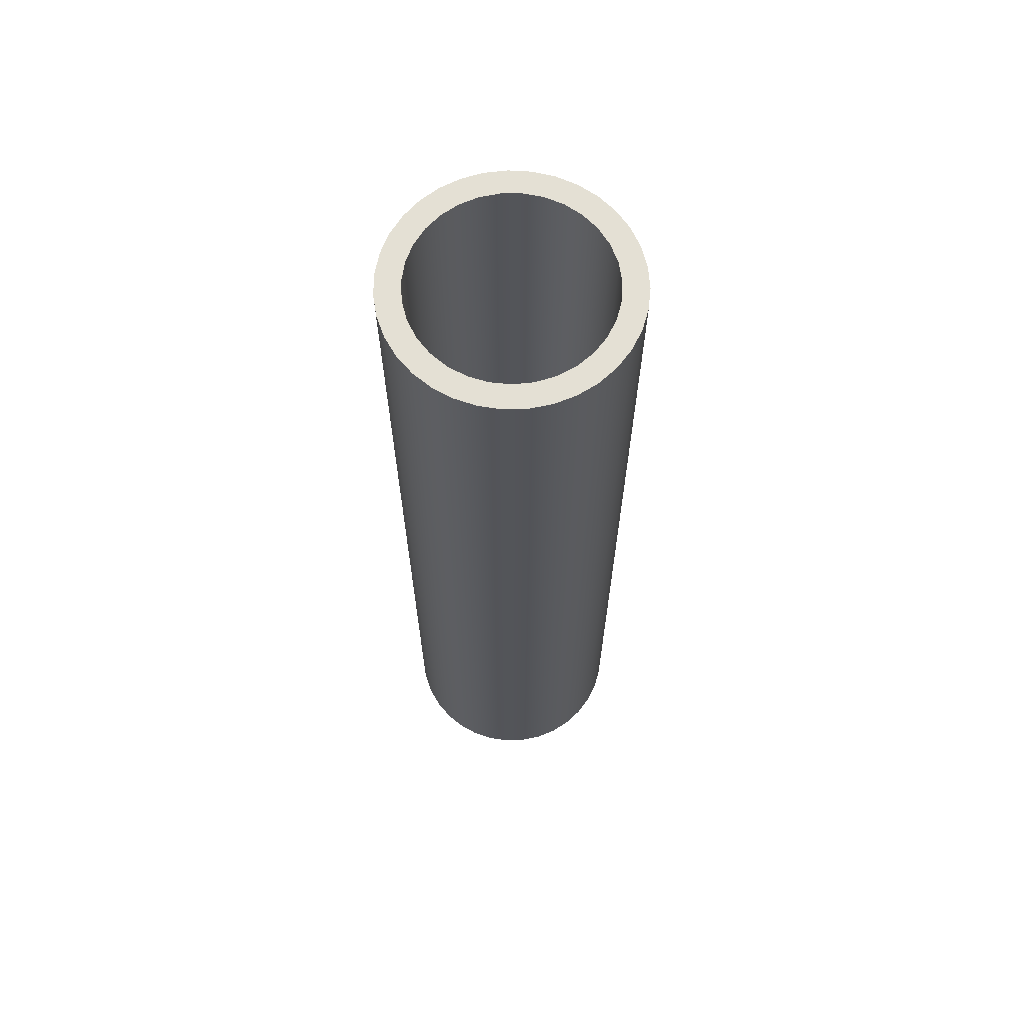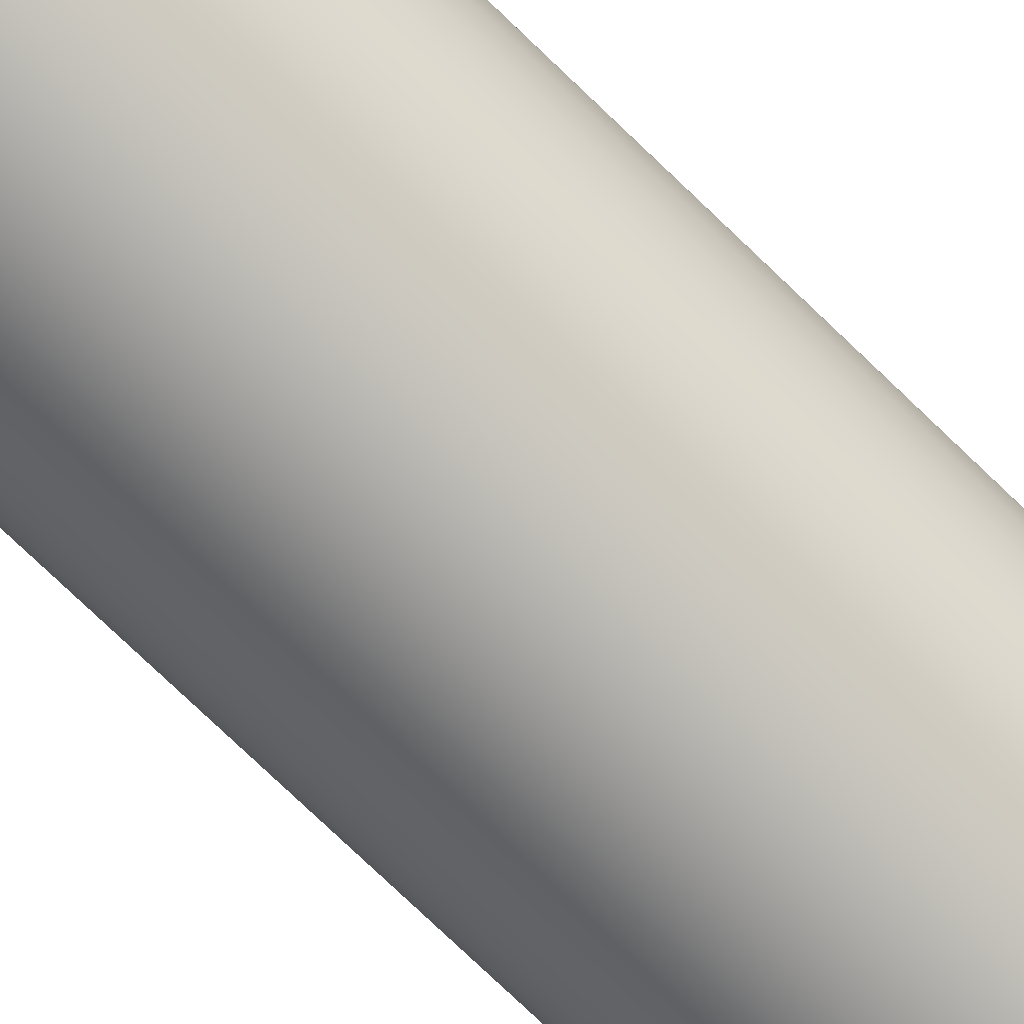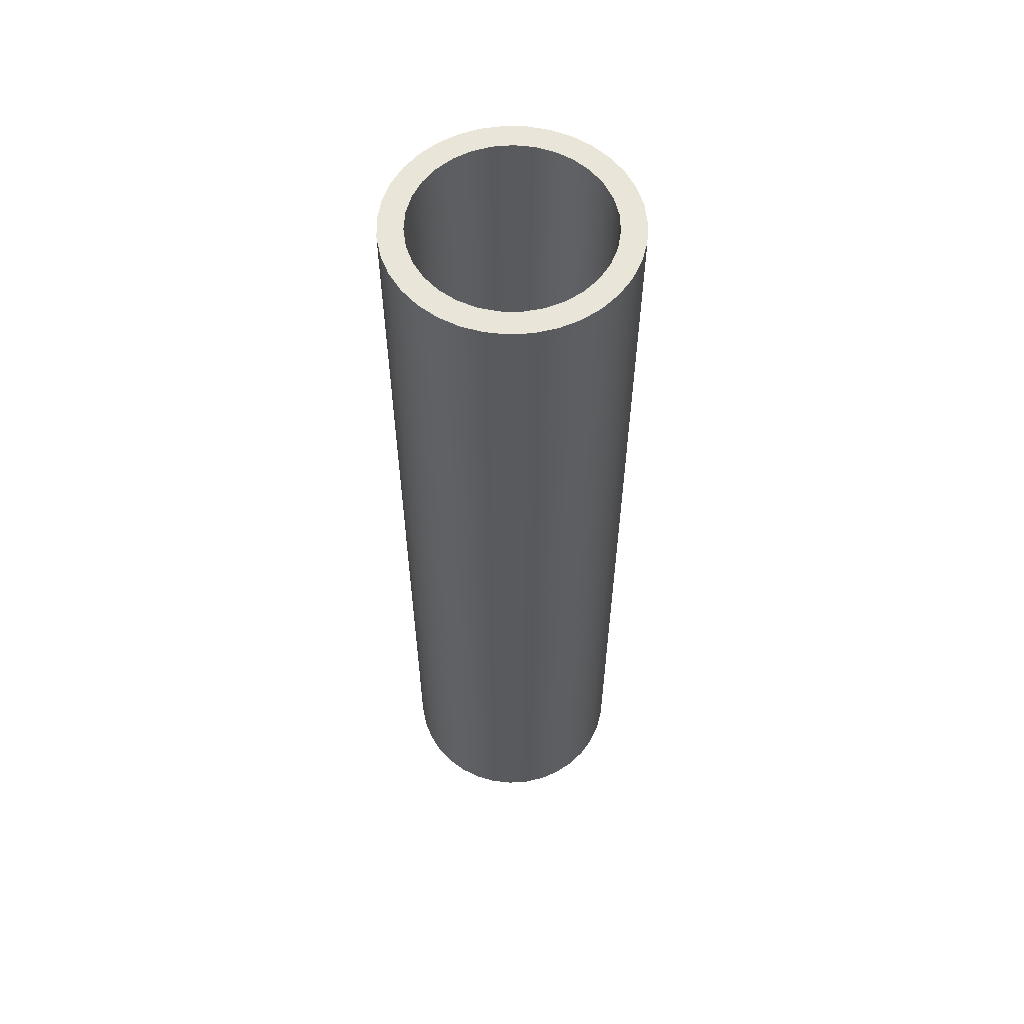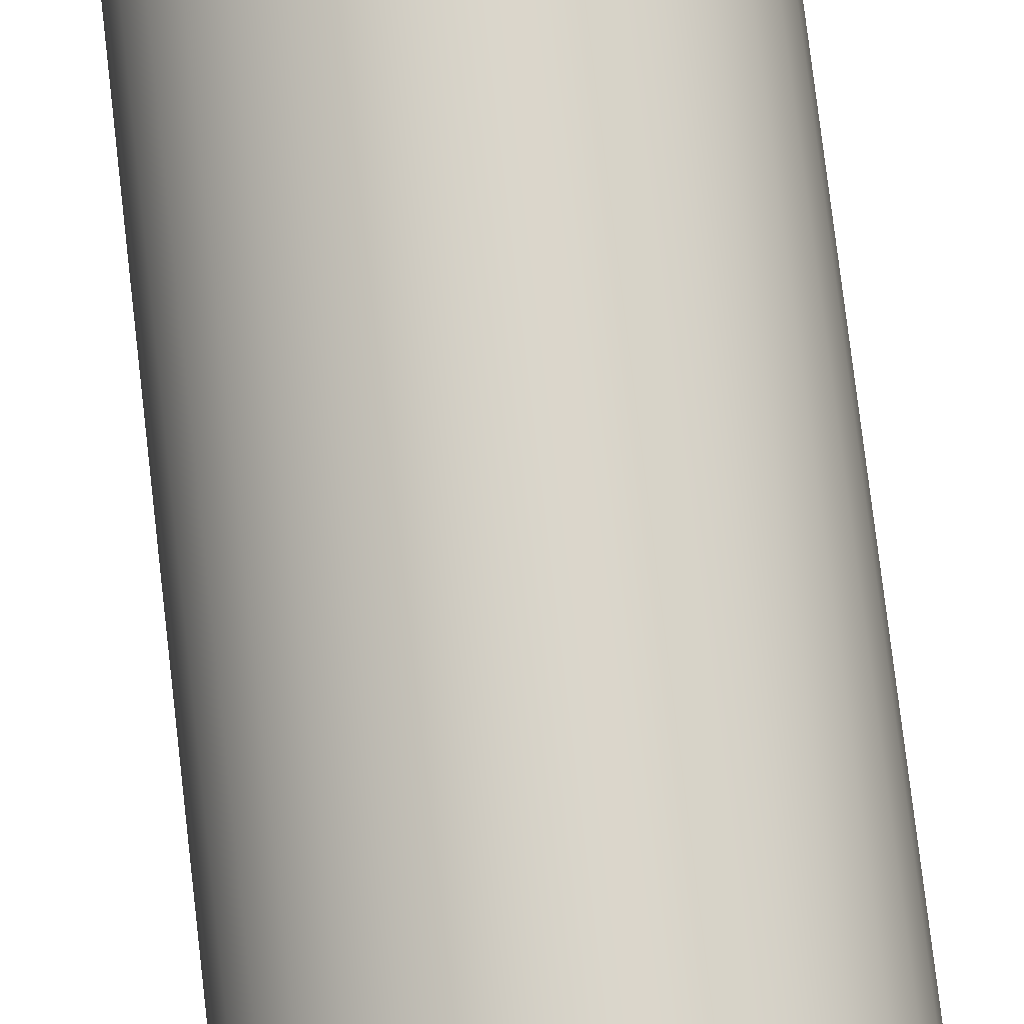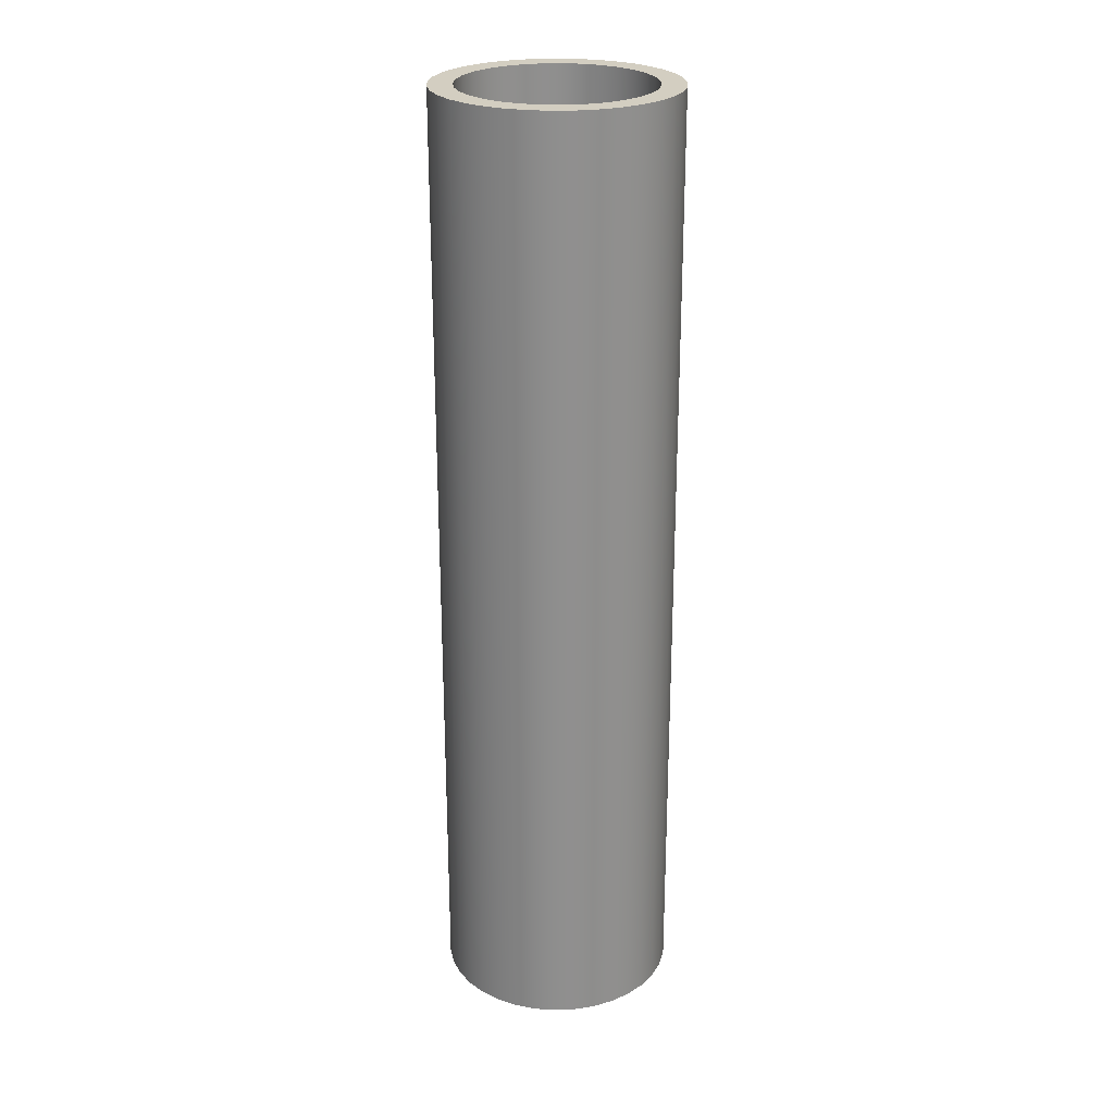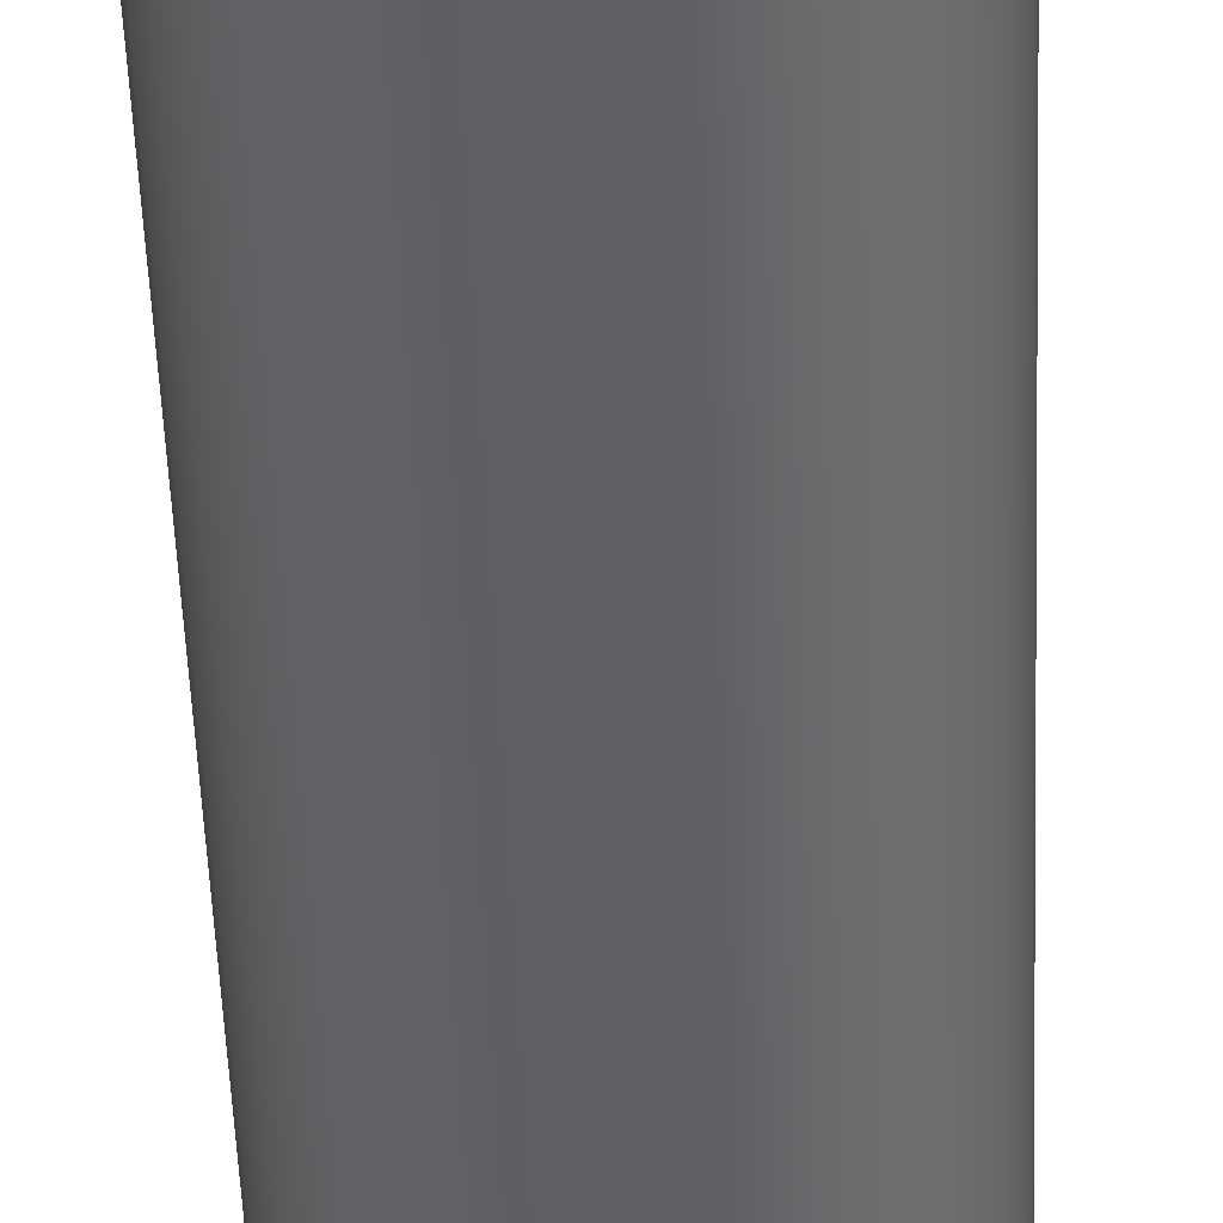
<metadata>
{"format":"obj","ext":"obj","renderer":"f3d","projection":"perspective","resolution":1024,"background":"white","views":[{"elev":66.0,"azim":-148.2,"up":"+Y"},{"elev":-77.8,"azim":-133.6,"up":"+Z"},{"elev":58.3,"azim":-37.1,"up":"+Y"},{"elev":75.0,"azim":-6.6,"up":"+Z"},{"elev":25.0,"azim":34.8,"up":"+Y"},{"elev":-49.4,"azim":-177.9,"up":"+Z"}]}
</metadata>
<code>
v -1.27 0.635 1.555e-16
v -1.244 0.635 0.2556
v -1.167 0.635 0.5008
v -1.042 0.635 0.7255
v -0.875 0.635 0.9205
v -0.6718 0.635 1.078
v -0.4411 0.635 1.191
v -0.1923 0.635 1.255
v 0.06432 0.635 1.268
v 0.3183 0.635 1.229
v 0.5593 0.635 1.14
v 0.7774 0.635 1.004
v 0.9636 0.635 0.8272
v 1.11 0.635 0.6163
v 1.212 0.635 0.3802
v 1.263 0.635 0.1285
v 1.263 0.635 -0.1285
v 1.212 0.635 -0.3802
v 1.11 0.635 -0.6163
v 0.9636 0.635 -0.8272
v 0.7774 0.635 -1.004
v 0.5593 0.635 -1.14
v 0.3183 0.635 -1.229
v 0.06432 0.635 -1.268
v -0.1923 0.635 -1.255
v -0.4411 0.635 -1.191
v -0.6718 0.635 -1.078
v -0.875 0.635 -0.9205
v -1.042 0.635 -0.7255
v -1.167 0.635 -0.5008
v -1.244 0.635 -0.2556
v -1.27 0.635 1.555e-16
v -1.244 0.635 -0.2556
v -1.167 0.635 -0.5008
v -1.042 0.635 -0.7255
v -0.875 0.635 -0.9205
v -0.6718 0.635 -1.078
v -0.4411 0.635 -1.191
v -0.1923 0.635 -1.255
v 0.06432 0.635 -1.268
v 0.3183 0.635 -1.229
v 0.5593 0.635 -1.14
v 0.7774 0.635 -1.004
v 0.9636 0.635 -0.8272
v 1.11 0.635 -0.6163
v 1.212 0.635 -0.3802
v 1.263 0.635 -0.1285
v 1.263 0.635 0.1285
v 1.212 0.635 0.3802
v 1.11 0.635 0.6163
v 0.9636 0.635 0.8272
v 0.7774 0.635 1.004
v 0.5593 0.635 1.14
v 0.3183 0.635 1.229
v 0.06432 0.635 1.268
v -0.1923 0.635 1.255
v -0.4411 0.635 1.191
v -0.6718 0.635 1.078
v -0.875 0.635 0.9205
v -1.042 0.635 0.7255
v -1.167 0.635 0.5008
v -1.244 0.635 0.2556
v -1.27 12.7 1.555e-16
v -1.244 12.7 0.2556
v -1.167 12.7 0.5008
v -1.042 12.7 0.7255
v -0.875 12.7 0.9205
v -0.6718 12.7 1.078
v -0.4411 12.7 1.191
v -0.1923 12.7 1.255
v 0.06432 12.7 1.268
v 0.3183 12.7 1.229
v 0.5593 12.7 1.14
v 0.7774 12.7 1.004
v 0.9636 12.7 0.8272
v 1.11 12.7 0.6163
v 1.212 12.7 0.3802
v 1.263 12.7 0.1285
v 1.263 12.7 -0.1285
v 1.212 12.7 -0.3802
v 1.11 12.7 -0.6163
v 0.9636 12.7 -0.8272
v 0.7774 12.7 -1.004
v 0.5593 12.7 -1.14
v 0.3183 12.7 -1.229
v 0.06432 12.7 -1.268
v -0.1923 12.7 -1.255
v -0.4411 12.7 -1.191
v -0.6718 12.7 -1.078
v -0.875 12.7 -0.9205
v -1.042 12.7 -0.7255
v -1.167 12.7 -0.5008
v -1.244 12.7 -0.2556
v -1.27 12.7 1.555e-16
v -1.27 0.635 1.555e-16
v -1.587 12.7 1.944e-16
v -1.562 12.7 -0.2835
v -1.486 12.7 -0.5578
v -1.363 12.7 -0.8142
v -1.196 12.7 -1.044
v -0.9898 12.7 -1.241
v -0.7523 12.7 -1.398
v -0.4906 12.7 -1.51
v -0.2131 12.7 -1.573
v 0.07122 12.7 -1.586
v 0.3533 12.7 -1.548
v 0.6239 12.7 -1.46
v 0.8745 12.7 -1.325
v 1.097 12.7 -1.147
v 1.284 12.7 -0.9331
v 1.43 12.7 -0.6888
v 1.53 12.7 -0.4223
v 1.581 12.7 -0.1423
v 1.581 12.7 0.1423
v 1.53 12.7 0.4223
v 1.43 12.7 0.6888
v 1.284 12.7 0.9331
v 1.097 12.7 1.147
v 0.8745 12.7 1.325
v 0.6239 12.7 1.46
v 0.3533 12.7 1.548
v 0.07122 12.7 1.586
v -0.2131 12.7 1.573
v -0.4906 12.7 1.51
v -0.7523 12.7 1.398
v -0.9898 12.7 1.241
v -1.196 12.7 1.044
v -1.363 12.7 0.8142
v -1.486 12.7 0.5578
v -1.562 12.7 0.2835
v -1.587 0 1.944e-16
v -1.562 0 0.2835
v -1.486 0 0.5578
v -1.363 0 0.8142
v -1.196 0 1.044
v -0.9898 0 1.241
v -0.7523 0 1.398
v -0.4906 0 1.51
v -0.2131 0 1.573
v 0.07122 0 1.586
v 0.3533 0 1.548
v 0.6239 0 1.46
v 0.8745 0 1.325
v 1.097 0 1.147
v 1.284 0 0.9331
v 1.43 0 0.6888
v 1.53 0 0.4223
v 1.581 0 0.1423
v 1.581 0 -0.1423
v 1.53 0 -0.4223
v 1.43 0 -0.6888
v 1.284 0 -0.9331
v 1.097 0 -1.147
v 0.8745 0 -1.325
v 0.6239 0 -1.46
v 0.3533 0 -1.548
v 0.07122 0 -1.586
v -0.2131 0 -1.573
v -0.4906 0 -1.51
v -0.7523 0 -1.398
v -0.9898 0 -1.241
v -1.196 0 -1.044
v -1.363 0 -0.8142
v -1.486 0 -0.5578
v -1.562 0 -0.2835
v -1.587 0 1.944e-16
v -1.587 12.7 1.944e-16
v -1.27 12.7 1.555e-16
v -1.244 12.7 -0.2556
v -1.167 12.7 -0.5008
v -1.042 12.7 -0.7255
v -0.875 12.7 -0.9205
v -0.6718 12.7 -1.078
v -0.4411 12.7 -1.191
v -0.1923 12.7 -1.255
v 0.06432 12.7 -1.268
v 0.3183 12.7 -1.229
v 0.5593 12.7 -1.14
v 0.7774 12.7 -1.004
v 0.9636 12.7 -0.8272
v 1.11 12.7 -0.6163
v 1.212 12.7 -0.3802
v 1.263 12.7 -0.1285
v 1.263 12.7 0.1285
v 1.212 12.7 0.3802
v 1.11 12.7 0.6163
v 0.9636 12.7 0.8272
v 0.7774 12.7 1.004
v 0.5593 12.7 1.14
v 0.3183 12.7 1.229
v 0.06432 12.7 1.268
v -0.1923 12.7 1.255
v -0.4411 12.7 1.191
v -0.6718 12.7 1.078
v -0.875 12.7 0.9205
v -1.042 12.7 0.7255
v -1.167 12.7 0.5008
v -1.244 12.7 0.2556
v -1.587 12.7 1.944e-16
v -1.562 12.7 0.2835
v -1.486 12.7 0.5578
v -1.363 12.7 0.8142
v -1.196 12.7 1.044
v -0.9898 12.7 1.241
v -0.7523 12.7 1.398
v -0.4906 12.7 1.51
v -0.2131 12.7 1.573
v 0.07122 12.7 1.586
v 0.3533 12.7 1.548
v 0.6239 12.7 1.46
v 0.8745 12.7 1.325
v 1.097 12.7 1.147
v 1.284 12.7 0.9331
v 1.43 12.7 0.6888
v 1.53 12.7 0.4223
v 1.581 12.7 0.1423
v 1.581 12.7 -0.1423
v 1.53 12.7 -0.4223
v 1.43 12.7 -0.6888
v 1.284 12.7 -0.9331
v 1.097 12.7 -1.147
v 0.8745 12.7 -1.325
v 0.6239 12.7 -1.46
v 0.3533 12.7 -1.548
v 0.07122 12.7 -1.586
v -0.2131 12.7 -1.573
v -0.4906 12.7 -1.51
v -0.7523 12.7 -1.398
v -0.9898 12.7 -1.241
v -1.196 12.7 -1.044
v -1.363 12.7 -0.8142
v -1.486 12.7 -0.5578
v -1.562 12.7 -0.2835
v -1.587 0 1.944e-16
v -1.562 0 -0.2835
v -1.486 0 -0.5578
v -1.363 0 -0.8142
v -1.196 0 -1.044
v -0.9898 0 -1.241
v -0.7523 0 -1.398
v -0.4906 0 -1.51
v -0.2131 0 -1.573
v 0.07122 0 -1.586
v 0.3533 0 -1.548
v 0.6239 0 -1.46
v 0.8745 0 -1.325
v 1.097 0 -1.147
v 1.284 0 -0.9331
v 1.43 0 -0.6888
v 1.53 0 -0.4223
v 1.581 0 -0.1423
v 1.581 0 0.1423
v 1.53 0 0.4223
v 1.43 0 0.6888
v 1.284 0 0.9331
v 1.097 0 1.147
v 0.8745 0 1.325
v 0.6239 0 1.46
v 0.3533 0 1.548
v 0.07122 0 1.586
v -0.2131 0 1.573
v -0.4906 0 1.51
v -0.7523 0 1.398
v -0.9898 0 1.241
v -1.196 0 1.044
v -1.363 0 0.8142
v -1.486 0 0.5578
v -1.562 0 0.2835
g 3674a342-e303-11ea-ba37-54bf646e7e1f
f 1 2 31
f 31 2 30
f 30 2 3
f 30 3 29
f 29 3 4
f 29 4 28
f 28 4 5
f 28 5 27
f 27 5 26
f 26 5 25
f 25 5 24
f 24 5 23
f 23 5 22
f 22 5 21
f 21 5 20
f 20 5 19
f 19 5 18
f 18 5 17
f 17 5 16
f 16 5 15
f 15 5 6
f 15 6 14
f 14 6 13
f 13 6 12
f 12 6 11
f 11 6 7
f 11 7 10
f 10 7 8
f 10 8 9
g 361fa5ee-e303-11ea-8be9-54bf646e7e1f
f 33 93 32
f 32 93 94
f 95 63 62
f 62 63 64
f 62 64 61
f 61 64 65
f 61 65 60
f 60 65 66
f 60 66 59
f 59 66 67
f 59 67 58
f 58 67 68
f 58 68 57
f 57 68 69
f 57 69 56
f 56 69 70
f 56 70 55
f 55 70 71
f 55 71 54
f 54 71 72
f 54 72 53
f 53 72 73
f 53 73 52
f 52 73 74
f 52 74 51
f 51 74 75
f 51 75 50
f 50 75 76
f 50 76 49
f 49 76 77
f 49 77 48
f 48 77 78
f 48 78 47
f 47 78 79
f 47 79 46
f 46 79 80
f 46 80 45
f 45 80 81
f 45 81 44
f 44 81 82
f 44 82 43
f 43 82 83
f 43 83 42
f 42 83 84
f 42 84 41
f 41 84 85
f 41 85 40
f 40 85 86
f 40 86 39
f 39 86 87
f 39 87 38
f 38 87 88
f 38 88 37
f 37 88 89
f 37 89 36
f 36 89 90
f 36 90 35
f 35 90 91
f 35 91 34
f 34 91 92
f 34 92 33
f 33 92 93
g 3624129e-e303-11ea-98c5-54bf646e7e1f
f 97 165 96
f 96 165 166
f 167 131 130
f 130 131 132
f 130 132 129
f 129 132 133
f 129 133 128
f 128 133 134
f 128 134 127
f 127 134 135
f 127 135 126
f 126 135 136
f 126 136 125
f 125 136 137
f 125 137 124
f 124 137 138
f 124 138 123
f 123 138 139
f 123 139 122
f 122 139 140
f 122 140 121
f 121 140 141
f 121 141 120
f 120 141 142
f 120 142 119
f 119 142 143
f 119 143 118
f 118 143 144
f 118 144 117
f 117 144 145
f 117 145 116
f 116 145 146
f 116 146 115
f 115 146 147
f 115 147 114
f 114 147 148
f 114 148 113
f 113 148 149
f 113 149 112
f 112 149 150
f 112 150 111
f 111 150 151
f 111 151 110
f 110 151 152
f 110 152 109
f 109 152 153
f 109 153 108
f 108 153 154
f 108 154 107
f 107 154 155
f 107 155 106
f 106 155 156
f 106 156 105
f 105 156 157
f 105 157 104
f 104 157 158
f 104 158 103
f 103 158 159
f 103 159 102
f 102 159 160
f 102 160 101
f 101 160 161
f 101 161 100
f 100 161 162
f 100 162 99
f 99 162 163
f 99 163 98
f 98 163 164
f 98 164 97
f 97 164 165
g 36287f6e-e303-11ea-bd4b-54bf646e7e1f
f 169 233 168
f 168 233 199
f 168 199 200
f 233 169 232
f 232 169 170
f 232 170 231
f 231 170 171
f 231 171 230
f 230 171 172
f 230 172 229
f 229 172 173
f 229 173 228
f 228 173 174
f 228 174 227
f 227 174 175
f 227 175 226
f 226 175 176
f 226 176 225
f 225 176 224
f 224 176 177
f 224 177 223
f 223 177 178
f 223 178 222
f 222 178 179
f 222 179 221
f 221 179 180
f 221 180 220
f 220 180 181
f 220 181 219
f 219 181 182
f 219 182 218
f 218 182 183
f 218 183 217
f 217 183 216
f 216 183 184
f 216 184 215
f 215 184 185
f 215 185 214
f 214 185 186
f 214 186 213
f 213 186 187
f 213 187 212
f 212 187 188
f 212 188 211
f 211 188 189
f 211 189 210
f 210 189 190
f 210 190 209
f 209 190 191
f 209 191 208
f 208 191 207
f 207 191 192
f 207 192 206
f 206 192 193
f 206 193 205
f 205 193 194
f 205 194 204
f 204 194 195
f 204 195 203
f 203 195 196
f 203 196 202
f 202 196 197
f 202 197 201
f 201 197 198
f 201 198 200
f 200 198 168
g 362cec50-e303-11ea-9c97-54bf646e7e1f
f 234 235 268
f 268 235 236
f 268 236 267
f 267 236 237
f 267 237 266
f 266 237 238
f 266 238 239
f 239 240 266
f 266 240 241
f 266 241 242
f 242 243 266
f 266 243 244
f 266 244 245
f 245 246 266
f 266 246 247
f 266 247 265
f 265 247 248
f 265 248 249
f 249 250 265
f 265 250 251
f 265 251 252
f 252 253 265
f 265 253 254
f 265 254 255
f 255 256 265
f 265 256 264
f 264 256 257
f 264 257 263
f 263 257 258
f 263 258 262
f 262 258 259
f 262 259 261
f 261 259 260

</code>
